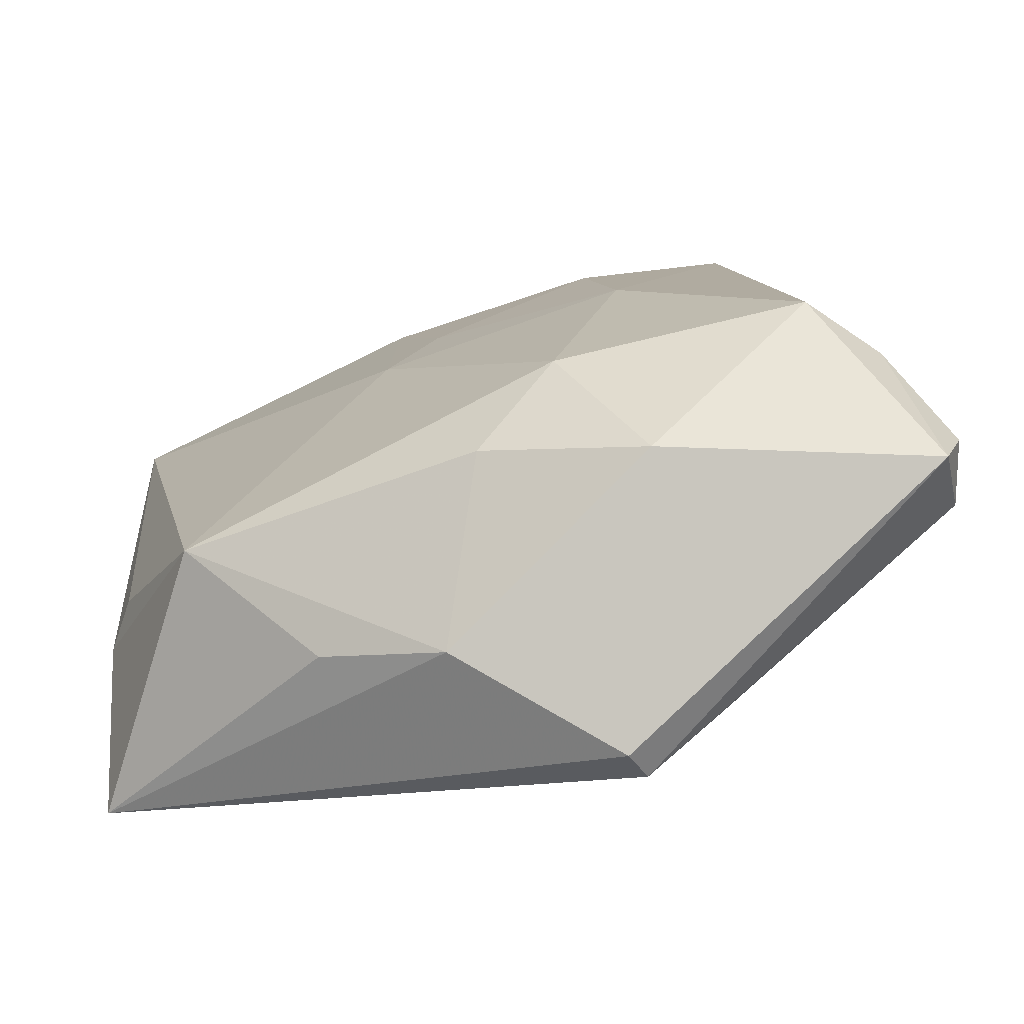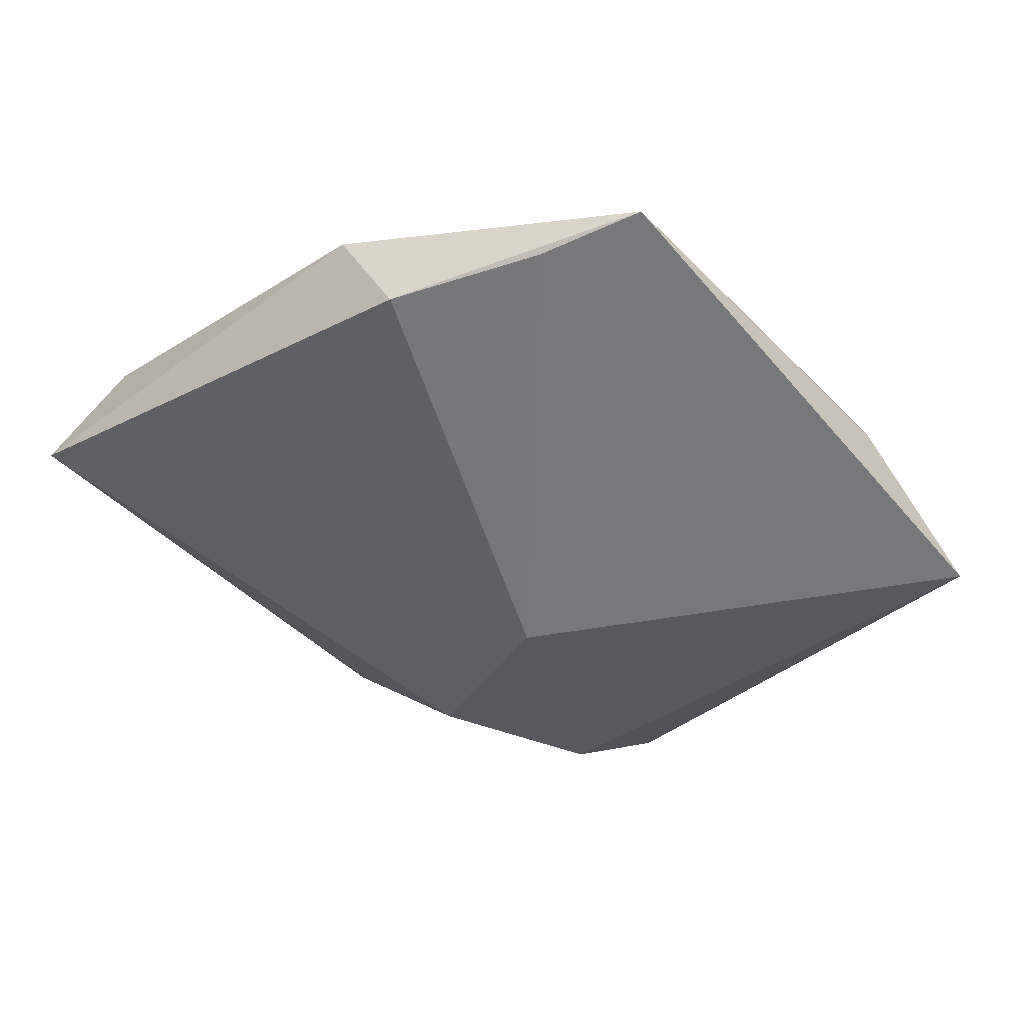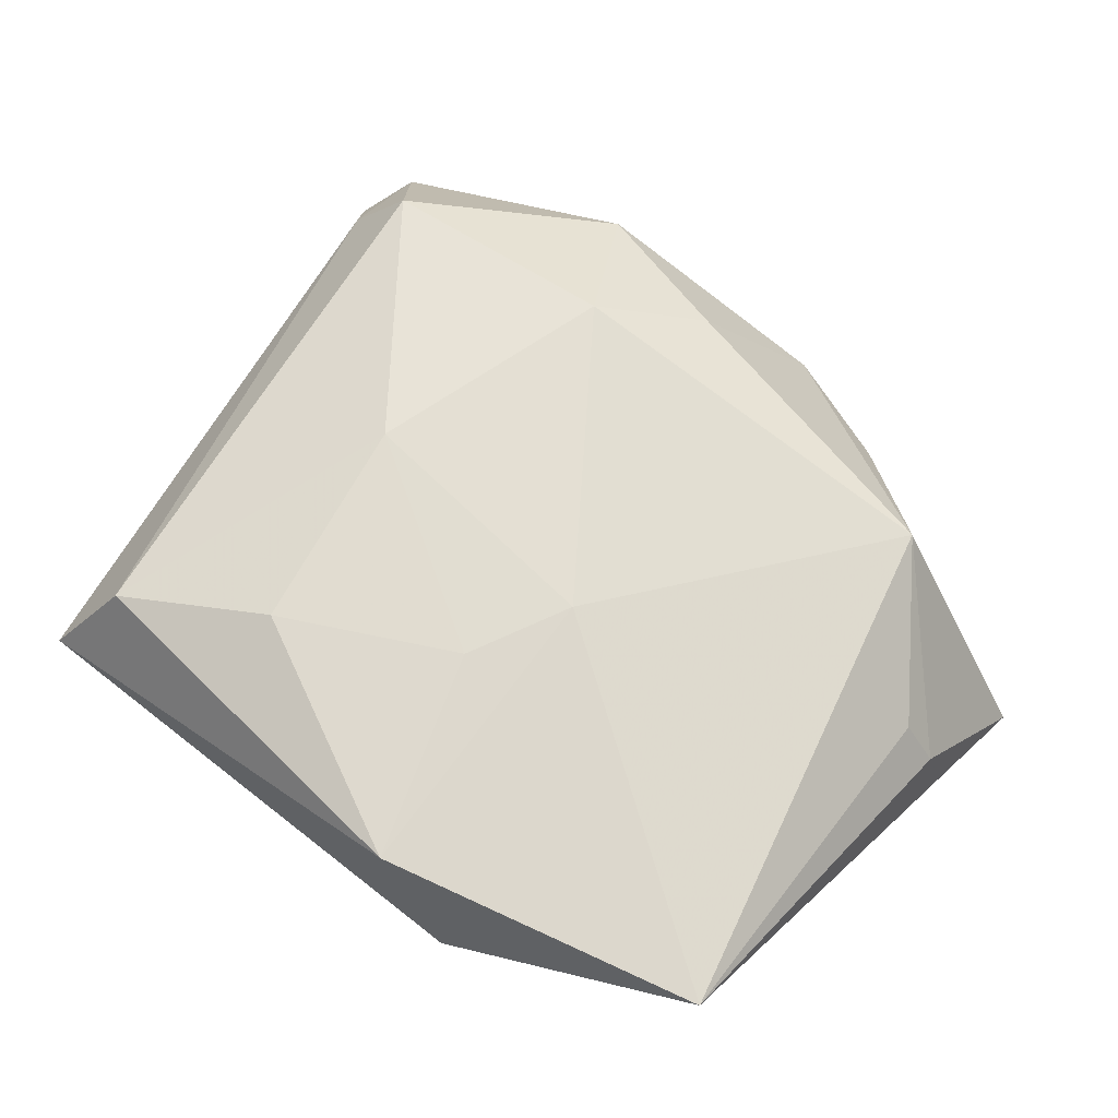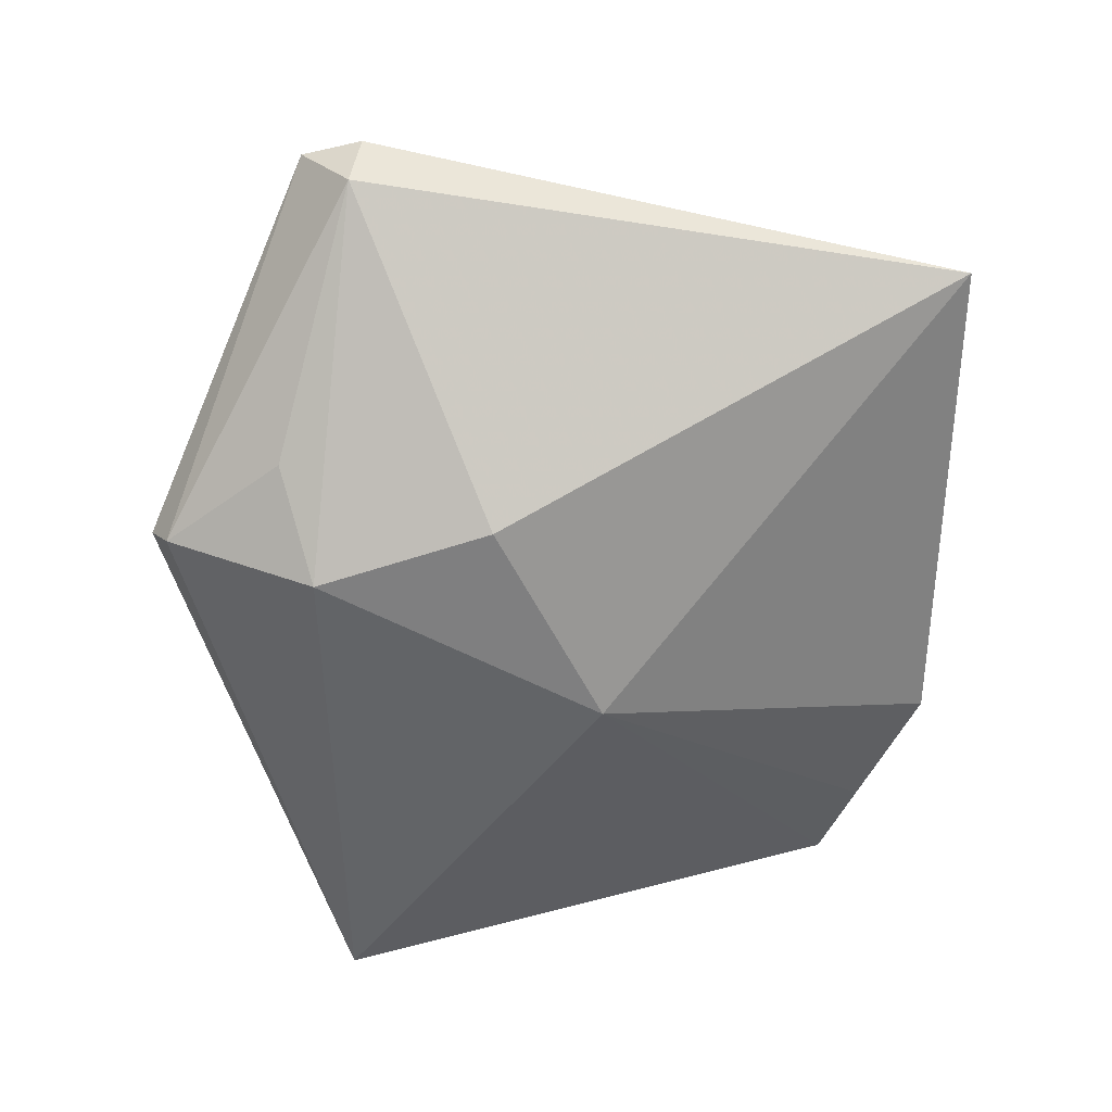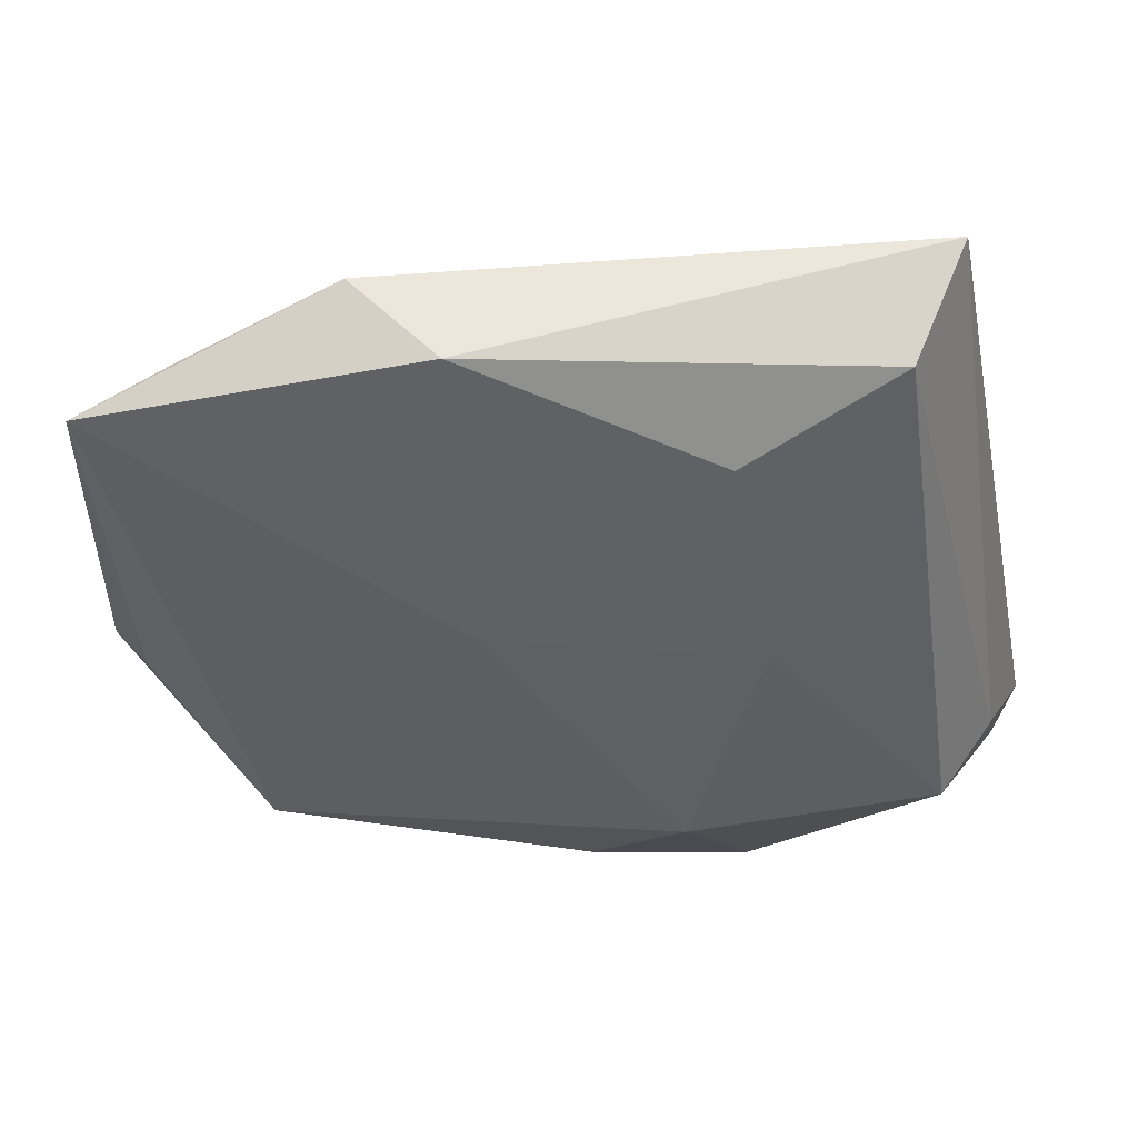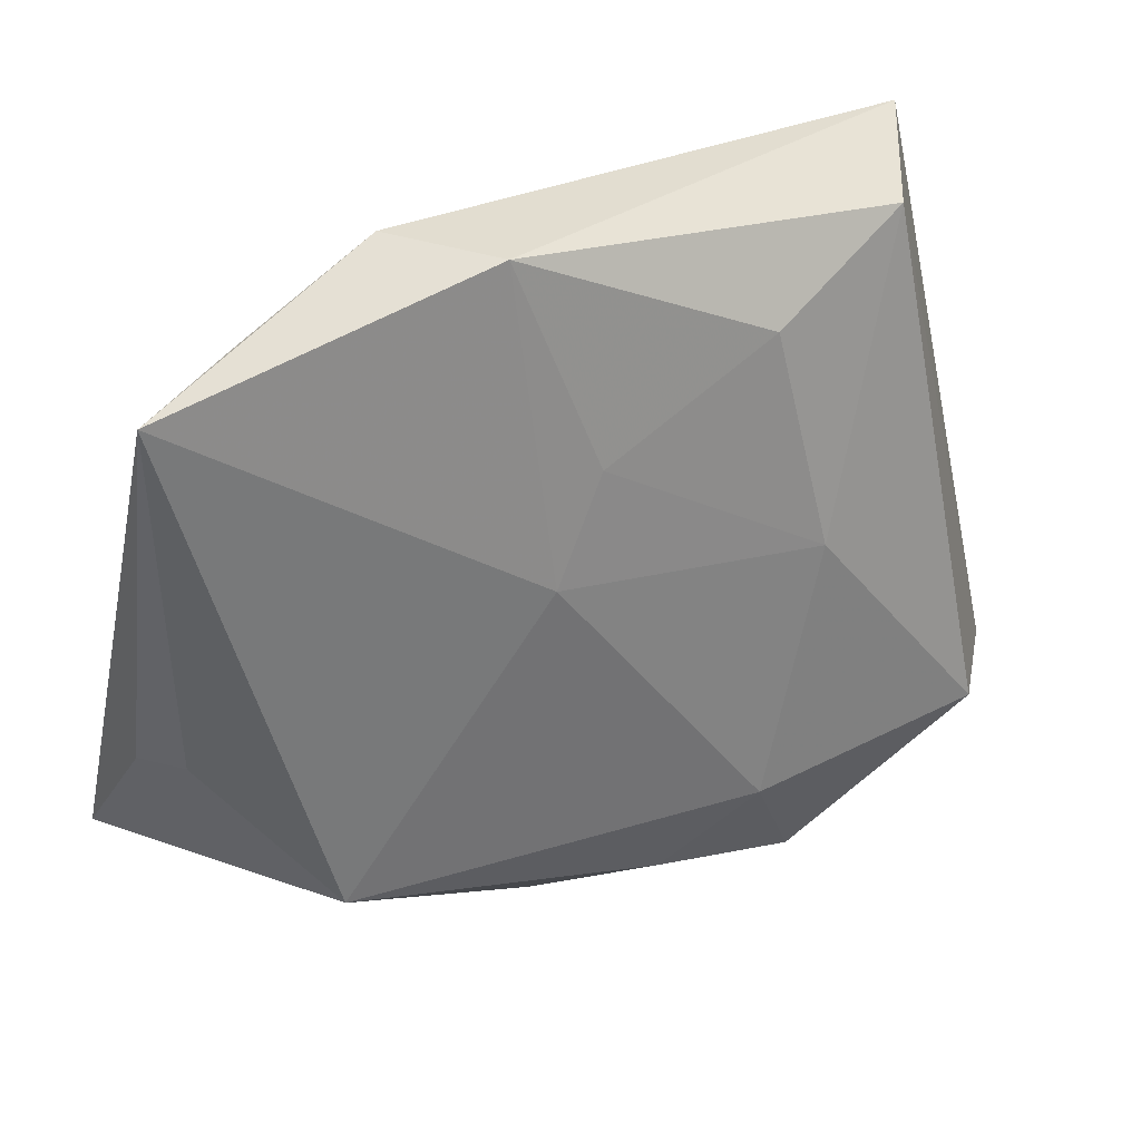
<metadata>
{"format":"obj","ext":"obj","renderer":"f3d","projection":"perspective","resolution":1024,"background":"white","views":[{"elev":-69.2,"azim":12.6,"up":"+Y"},{"elev":-29.3,"azim":-140.2,"up":"+Z"},{"elev":58.1,"azim":-141.0,"up":"+Z"},{"elev":-57.4,"azim":89.0,"up":"+Z"},{"elev":51.6,"azim":-7.5,"up":"+Y"},{"elev":35.4,"azim":-31.0,"up":"+Y"}]}
</metadata>
<code>
v 0.05057 -0.0237 -0.001606
v 0.008942 -0.04786 -0.01268
v -0.0151 0.05024 0.01092
v 0.009413 -0.02727 -0.02485
v 0.01289 0.03702 0.01749
v 0.03855 0.05024 0.001285
v -0.007631 0.02639 0.01651
v 0.01722 0.01152 0.02199
v -0.04989 -0.006135 0.0008897
v -0.01371 0.01396 0.01736
v 0.03848 -0.01638 0.02368
v -0.04056 0.0433 0.001383
v -0.008644 0.006982 -0.02445
v -0.03744 -0.0226 0.01184
v -0.05337 -0.007016 -0.004732
v 0.01814 -0.03505 0.017
v 0.04999 -0.02996 0.006841
v 0.0211 -0.03161 -0.01678
v 0.008995 -0.01839 0.02368
v -0.05491 -0.02489 -0.01812
v -0.008226 -0.04224 0.001144
v 0.05233 -0.02257 0.005642
v -0.02309 -0.03602 0.001005
v 0.01647 -0.006376 -0.02392
v 0.01037 -0.04548 -0.01681
v 0.03109 0.0452 0.01336
v -0.02347 0.05024 -0.0009992
v -0.05232 0.03925 0.00423
v 0.04603 -0.01519 0.01532
v -0.001057 -0.02874 0.01848
f 1 24 6
f 29 11 17
f 17 1 22
f 22 1 6
f 22 29 17
f 6 29 22
f 28 27 12
f 6 24 13
f 13 27 6
f 13 12 27
f 13 20 28
f 28 12 13
f 26 29 6
f 11 29 26
f 14 21 30
f 19 14 30
f 24 1 4
f 4 13 24
f 20 13 4
f 5 26 3
f 3 27 28
f 6 27 3
f 3 26 6
f 30 21 16
f 11 19 16
f 16 19 30
f 17 11 16
f 28 20 15
f 20 14 15
f 20 21 23
f 23 14 20
f 21 14 23
f 8 19 11
f 11 26 8
f 8 26 5
f 18 4 1
f 2 21 20
f 17 16 2
f 2 16 21
f 9 14 28
f 28 15 9
f 9 15 14
f 19 8 10
f 10 3 28
f 28 14 10
f 14 19 10
f 25 18 1
f 25 1 17
f 17 2 25
f 4 18 25
f 20 4 25
f 25 2 20
f 7 8 5
f 7 10 8
f 5 3 7
f 3 10 7

</code>
